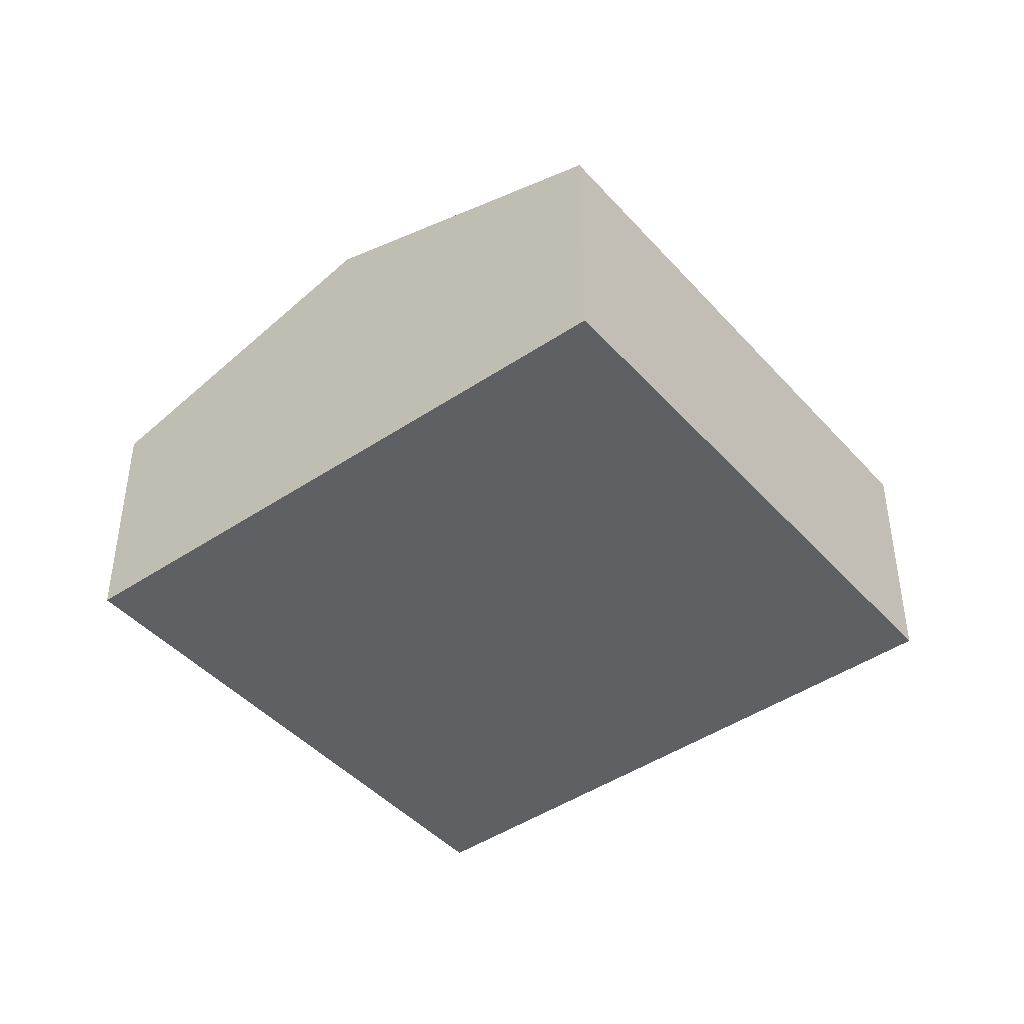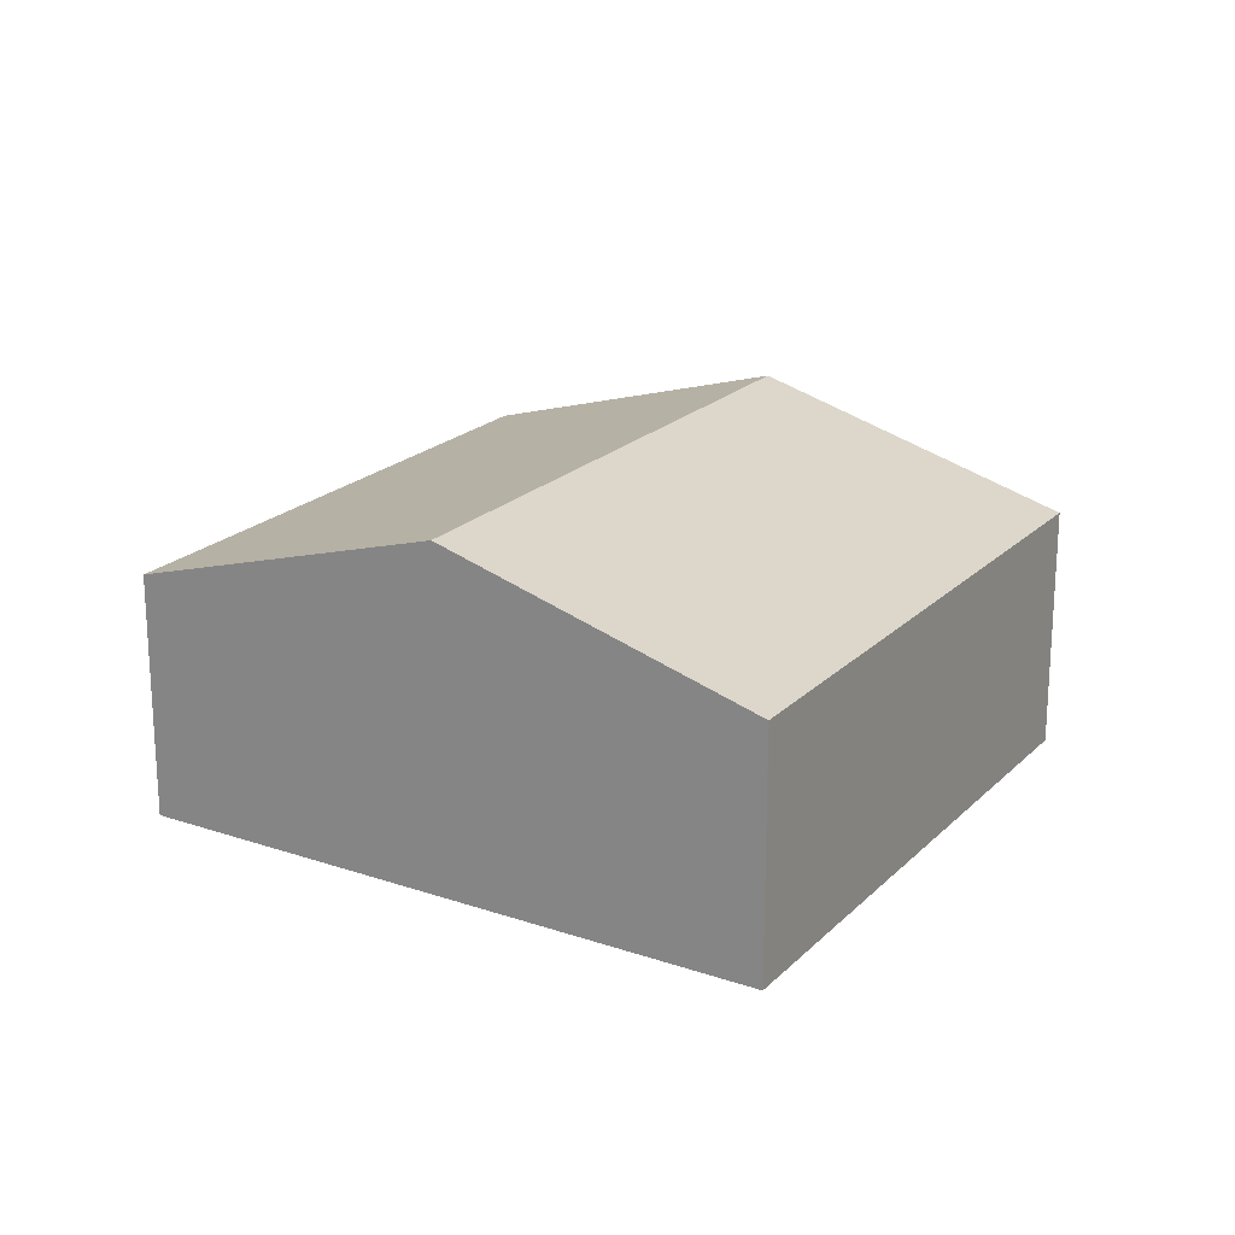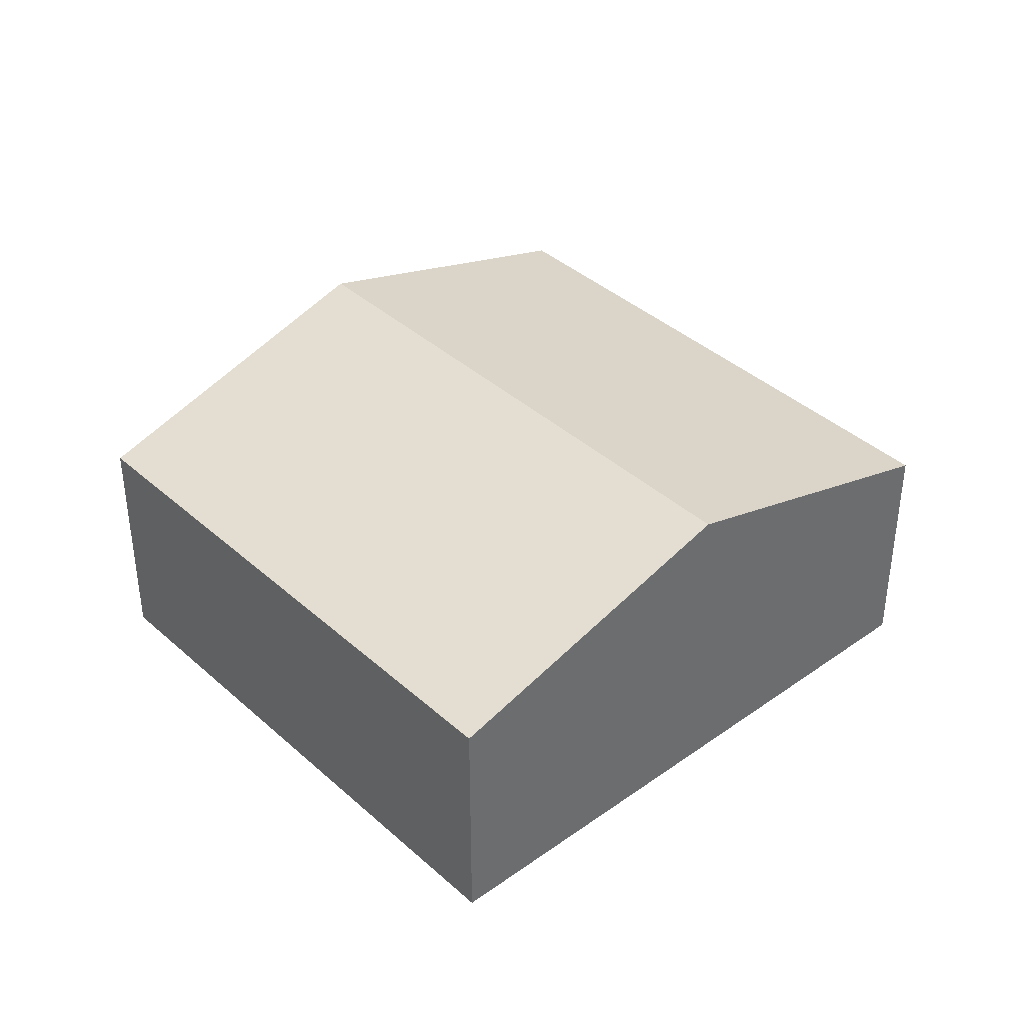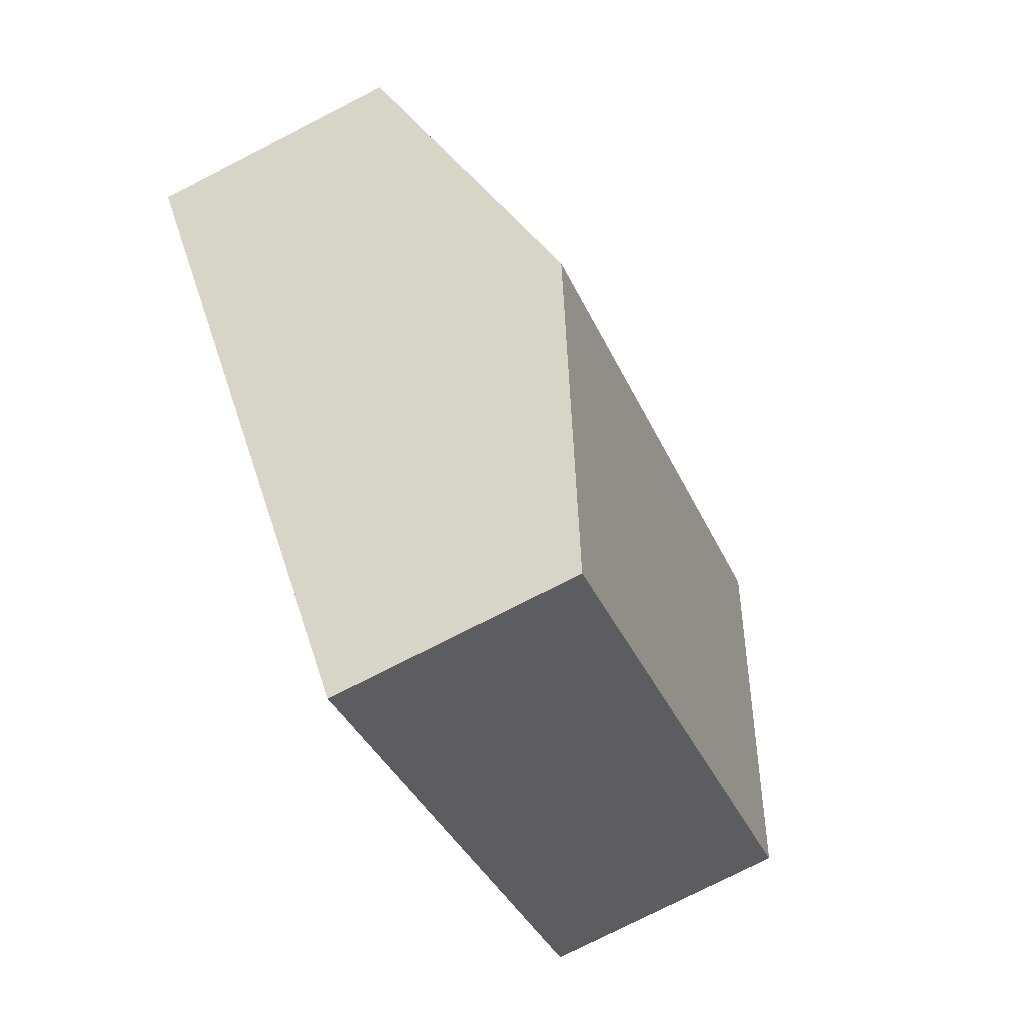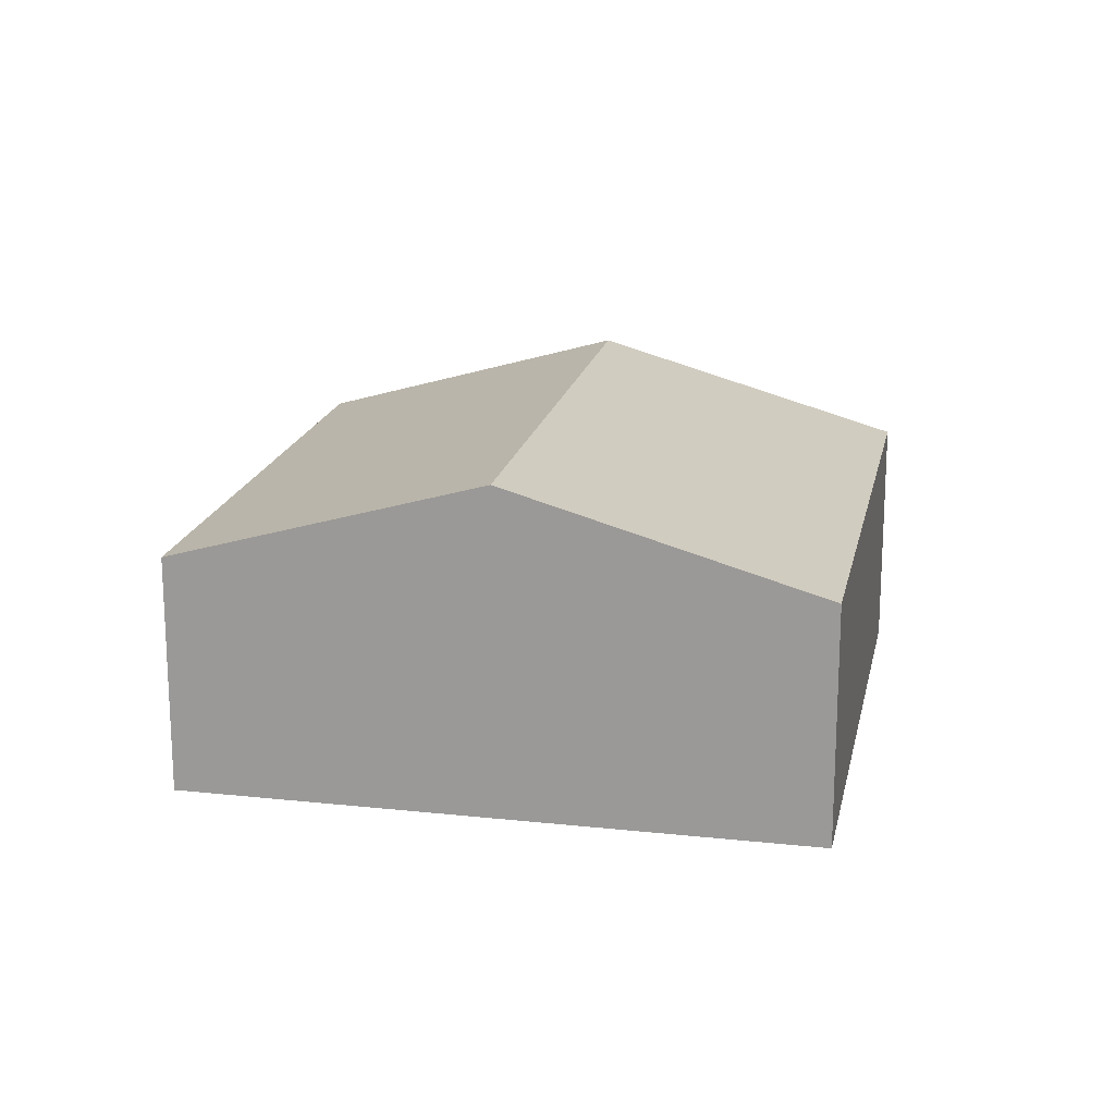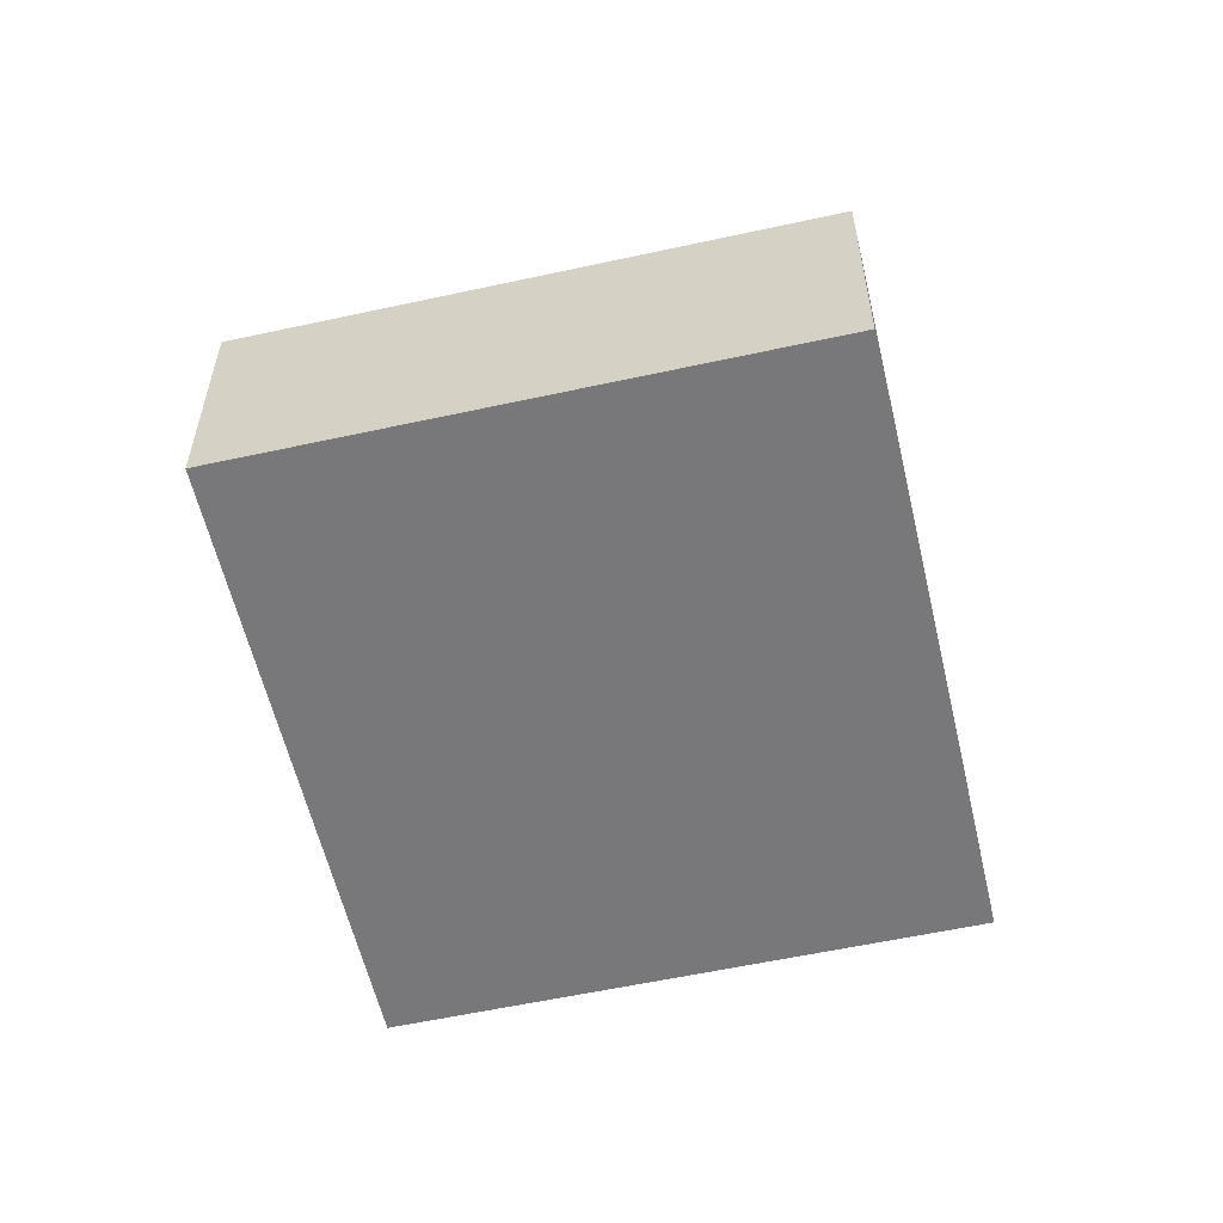
<metadata>
{"format":"obj","ext":"obj","renderer":"f3d","projection":"perspective","resolution":1024,"background":"white","views":[{"elev":-43.8,"azim":-10.7,"up":"+Y"},{"elev":20.8,"azim":162.1,"up":"+Y"},{"elev":39.3,"azim":88.9,"up":"+Y"},{"elev":-77.0,"azim":117.0,"up":"+Z"},{"elev":18.2,"azim":142.5,"up":"+Y"},{"elev":-57.6,"azim":53.8,"up":"+Y"}]}
</metadata>
<code>
v  7.676 3.844 -1.724
v  4.9 2.785 5.637
v  10.1 2.785 1.114
v  2.45 3.844 2.818
v  3.884 3.224 4.468
v  3.884 2.785 -3.376
v  5.249 2.785 -4.563
v  0 2.785 1.705e-16
v  5.249 2.794e-16 -4.563
v  3.884 2.067e-16 -3.376
v  0 0 0
v  2.45 -1.726e-16 2.818
v  3.884 -2.736e-16 4.468
v  4.9 -3.452e-16 5.637
v  10.1 -6.821e-17 1.114
v  7.676 1.056e-16 -1.724
g defaultobject
f 1 2 3
f 2 1 4
f 2 4 5
f 6 1 7
f 1 6 4
f 4 6 8
f 9 6 7
f 6 9 8
f 8 9 10
f 8 10 11
f 11 4 8
f 4 11 12
f 4 12 5
f 5 12 13
f 5 13 2
f 2 13 14
f 14 3 2
f 3 14 15
f 1 9 7
f 9 1 3
f 9 3 16
f 16 3 15
f 13 15 14
f 15 13 12
f 15 12 11
f 15 11 16
f 16 11 10
f 16 10 9

</code>
